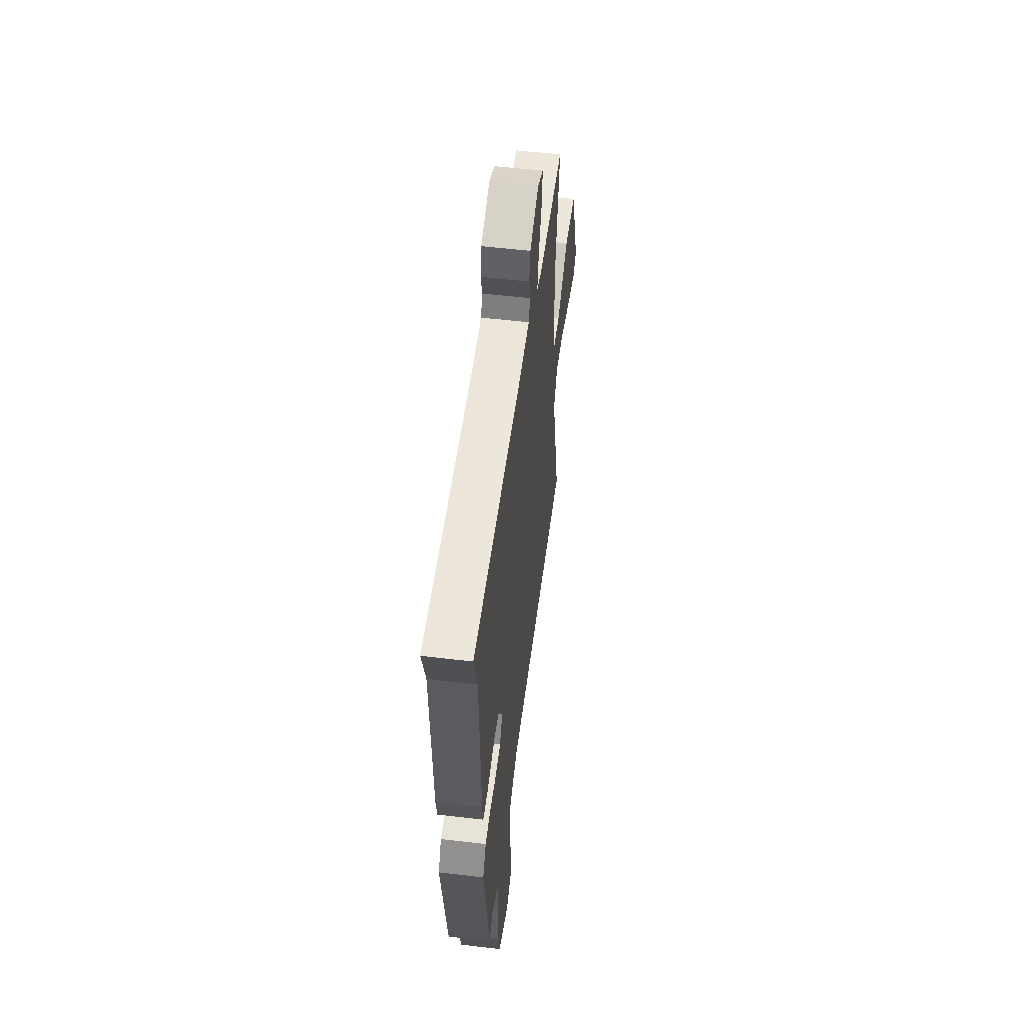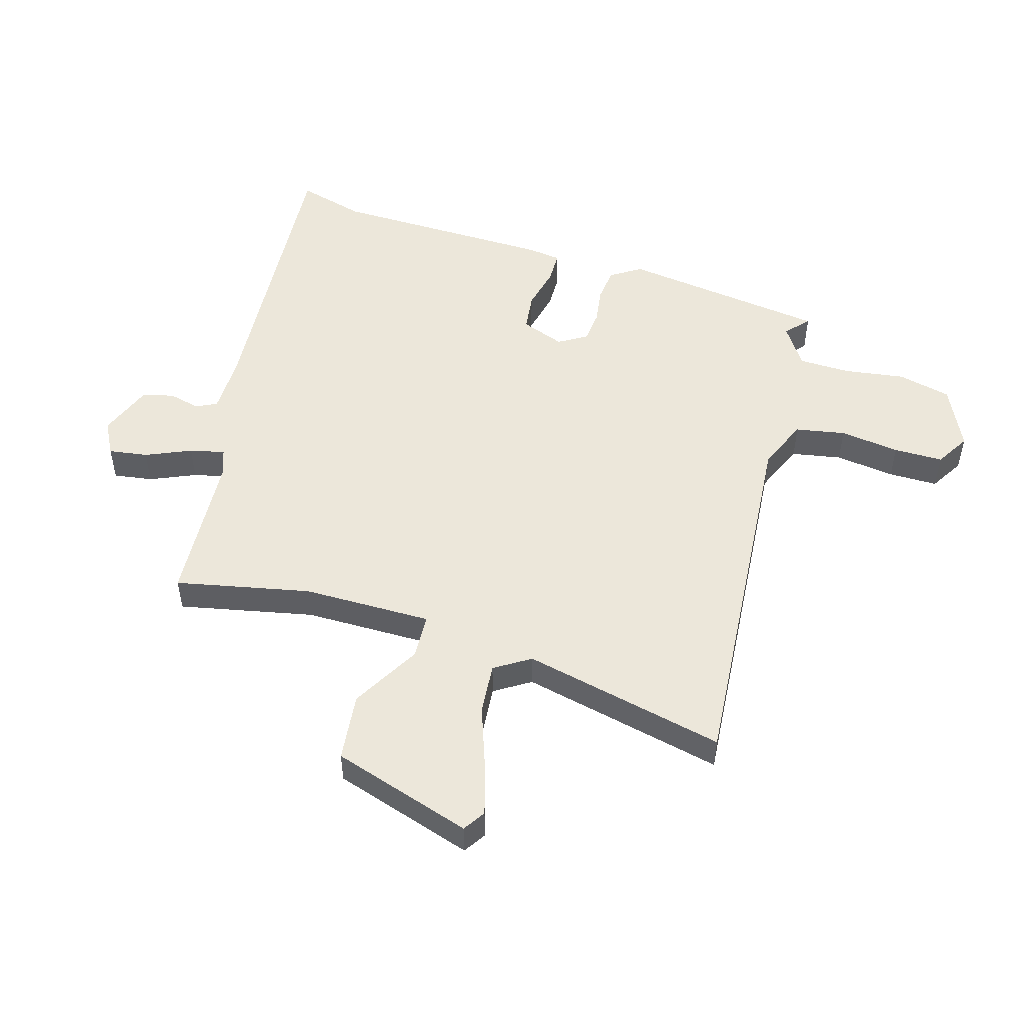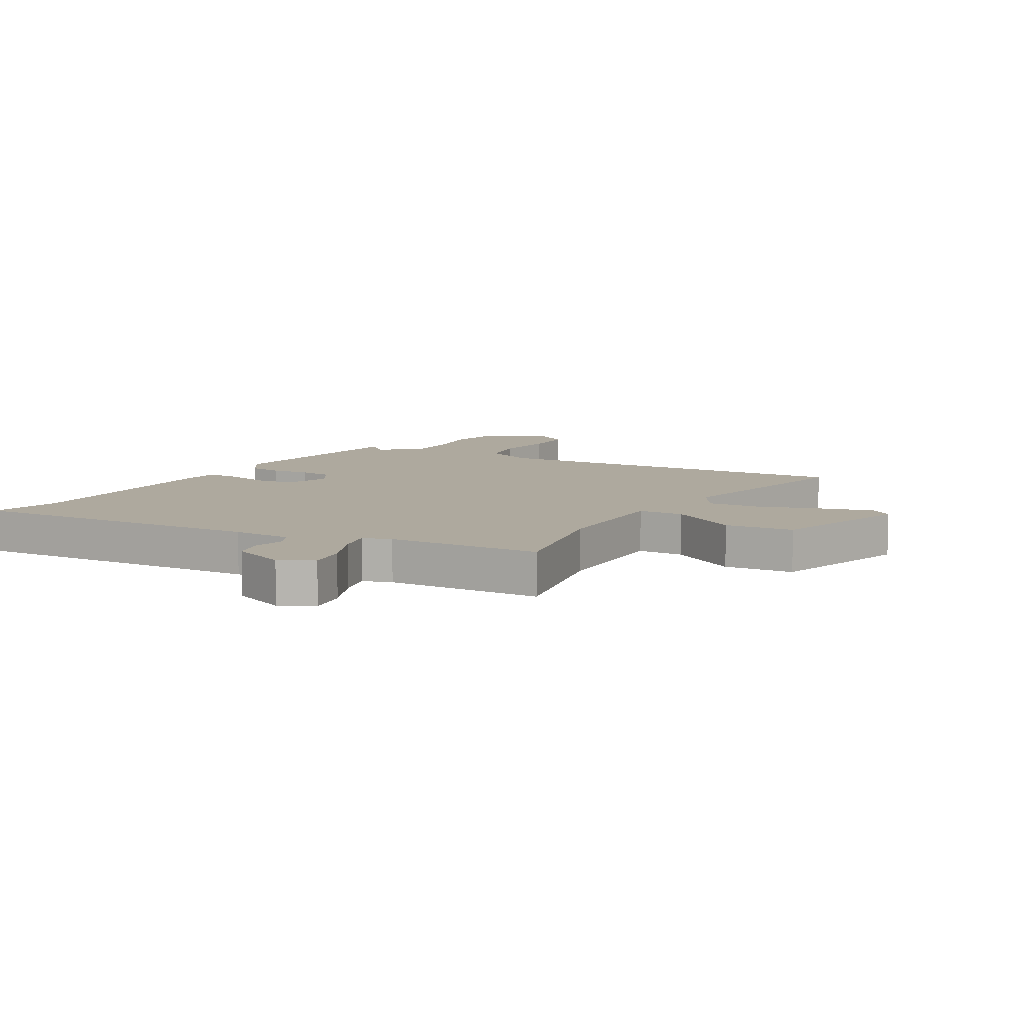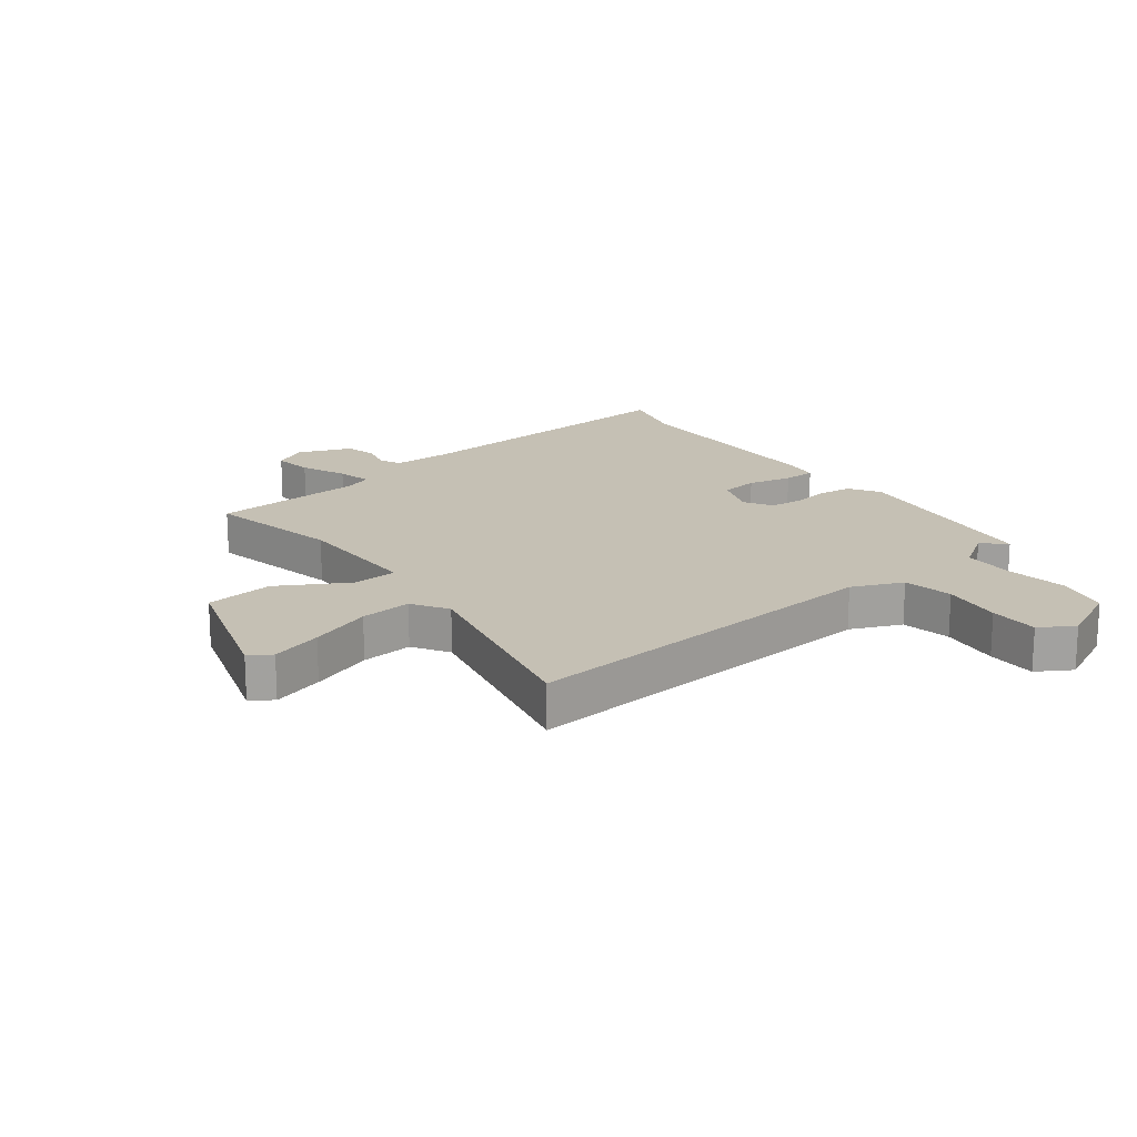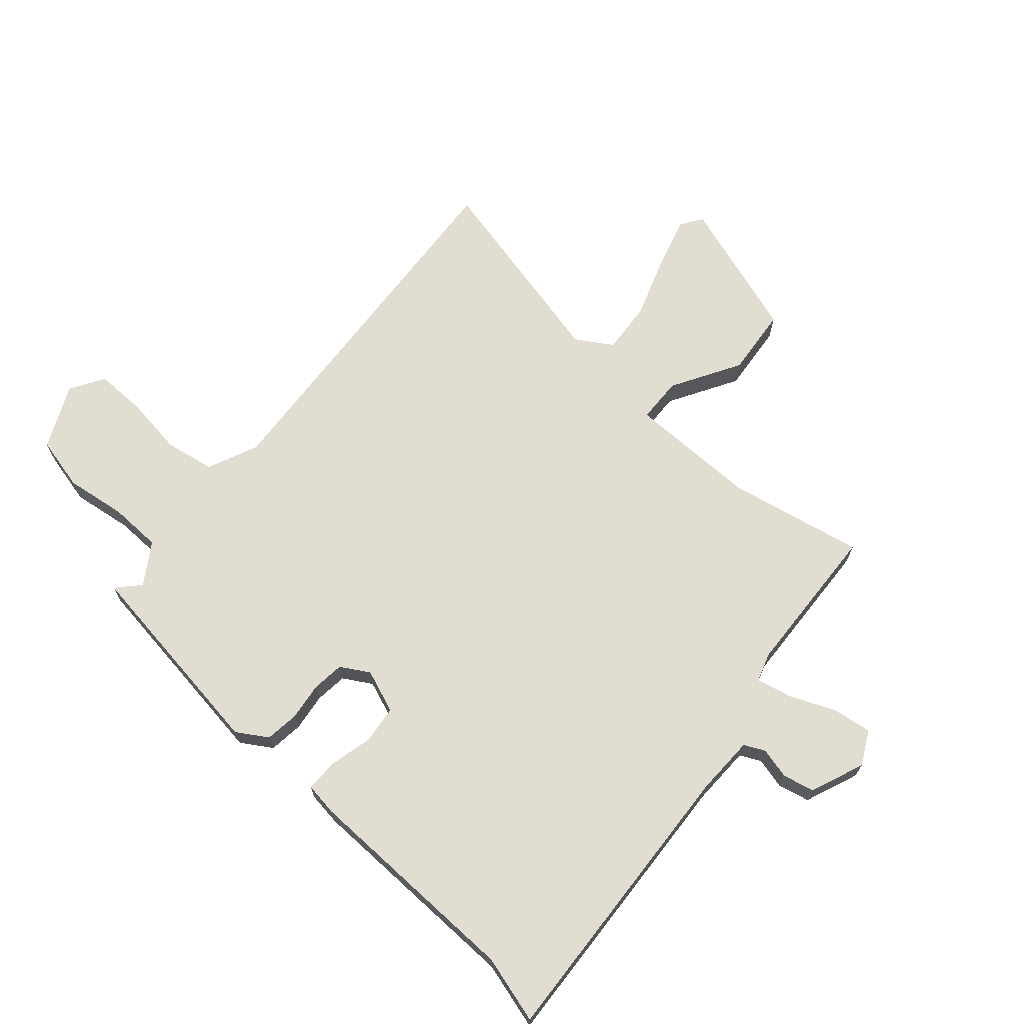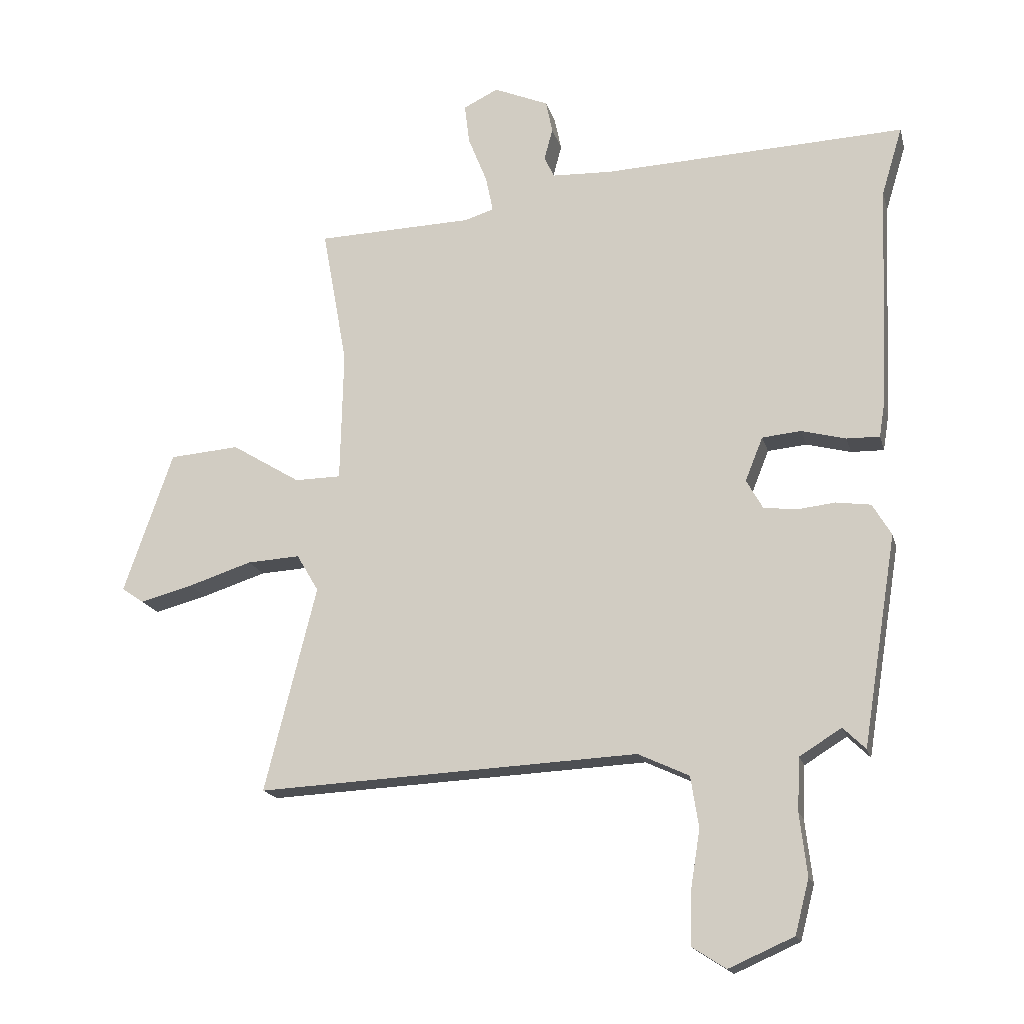
<metadata>
{"format":"obj","ext":"obj","renderer":"f3d","projection":"perspective","resolution":1024,"background":"white","views":[{"elev":54.3,"azim":-82.8,"up":"+Z"},{"elev":51.2,"azim":104.8,"up":"+Y"},{"elev":9.0,"azim":29.0,"up":"+Y"},{"elev":18.2,"azim":140.9,"up":"+Y"},{"elev":68.8,"azim":-49.9,"up":"+Y"},{"elev":-17.3,"azim":-166.2,"up":"+Z"}]}
</metadata>
<code>
v 0.491 0.07 0.473
v 0.45 0.07 0.246
v 0.455 0.07 0.029
v 0.531 0.07 0.028
v 0.644 0.07 0.097
v 0.759 0.07 0.088
v 0.84 0.07 -0.145
v 0.804 0.07 -0.17
v 0.717 0.07 -0.147
v 0.612 0.07 -0.113
v 0.525 0.07 -0.108
v 0.489 0.07 -0.169
v 0.574 0.07 -0.507
v -0.054 0.07 -0.476
v -0.138 0.07 -0.515
v -0.151 0.07 -0.599
v -0.135 0.07 -0.699
v -0.133 0.07 -0.782
v -0.189 0.07 -0.818
v -0.296 0.07 -0.771
v -0.319 0.07 -0.682
v -0.307 0.07 -0.58
v -0.311 0.07 -0.493
v -0.38 0.07 -0.45
v -0.417 0.07 -0.486
v -0.473 0.07 -0.141
v -0.442 0.07 -0.089
v -0.385 0.07 -0.081
v -0.322 0.07 -0.088
v -0.268 0.07 -0.081
v -0.241 0.07 -0.033
v -0.27 0.07 0.039
v -0.334 0.07 0.045
v -0.407 0.07 0.026
v -0.461 0.07 0.025
v -0.47 0.07 0.081
v -0.486 0.07 0.453
v -0.52 0.07 0.565
v -0.022 0.07 0.544
v 0.077 0.07 0.548
v 0.093 0.07 0.583
v 0.079 0.07 0.635
v 0.09 0.07 0.688
v 0.18 0.07 0.726
v 0.237 0.07 0.698
v 0.229 0.07 0.632
v 0.198 0.07 0.555
v 0.186 0.07 0.496
v 0.234 0.07 0.481
v 0.491 0 0.473
v 0.45 0 0.246
v 0.455 0 0.029
v 0.531 0 0.028
v 0.644 0 0.097
v 0.759 0 0.088
v 0.84 0 -0.145
v 0.804 0 -0.17
v 0.717 0 -0.147
v 0.612 0 -0.113
v 0.525 0 -0.108
v 0.489 0 -0.169
v 0.574 0 -0.507
v -0.054 0 -0.476
v -0.138 0 -0.515
v -0.151 0 -0.599
v -0.135 0 -0.699
v -0.133 0 -0.782
v -0.189 0 -0.818
v -0.296 0 -0.771
v -0.319 0 -0.682
v -0.307 0 -0.58
v -0.311 0 -0.493
v -0.38 0 -0.45
v -0.417 0 -0.486
v -0.473 0 -0.141
v -0.442 0 -0.089
v -0.385 0 -0.081
v -0.322 0 -0.088
v -0.268 0 -0.081
v -0.241 0 -0.033
v -0.27 0 0.039
v -0.334 0 0.045
v -0.407 0 0.026
v -0.461 0 0.025
v -0.47 0 0.081
v -0.486 0 0.453
v -0.52 0 0.565
v -0.022 0 0.544
v 0.077 0 0.548
v 0.093 0 0.583
v 0.079 0 0.635
v 0.09 0 0.688
v 0.18 0 0.726
v 0.237 0 0.698
v 0.229 0 0.632
v 0.198 0 0.555
v 0.186 0 0.496
v 0.234 0 0.481
f 45 46 47
f 44 45 47
f 43 44 47
f 42 43 47
f 41 42 47
f 40 41 47 48
f 39 40 48
f 39 48 49
f 38 39 49
f 37 38 49
f 37 49 1
f 36 37 1
f 35 36 1
f 34 35 1
f 33 34 1
f 27 28 29
f 26 27 29
f 25 26 29
f 24 25 29
f 23 24 29 30
f 22 23 30 31
f 20 21 22
f 19 20 22
f 18 19 22
f 17 18 22
f 16 17 22
f 15 16 22 31
f 12 13 14
f 14 15 31
f 12 14 31
f 11 12 31
f 8 9 10
f 7 8 10
f 6 7 10
f 5 6 10
f 4 5 10
f 10 11 31
f 4 10 31
f 3 4 31
f 32 33 1 2
f 2 3 31 32
f 96 95 94
f 96 94 93
f 96 93 92
f 96 92 91
f 96 91 90
f 97 96 90 89
f 97 89 88
f 98 97 88
f 98 88 87
f 98 87 86
f 50 98 86
f 50 86 85
f 50 85 84
f 50 84 83
f 50 83 82
f 78 77 76
f 78 76 75
f 78 75 74
f 78 74 73
f 79 78 73 72
f 80 79 72 71
f 71 70 69
f 71 69 68
f 71 68 67
f 71 67 66
f 71 66 65
f 80 71 65 64
f 63 62 61
f 80 64 63
f 80 63 61
f 80 61 60
f 59 58 57
f 59 57 56
f 59 56 55
f 59 55 54
f 59 54 53
f 80 60 59
f 80 59 53
f 80 53 52
f 51 50 82 81
f 81 80 52 51
f 1 50 51 2
f 2 51 52 3
f 3 52 53 4
f 4 53 54 5
f 5 54 55 6
f 6 55 56 7
f 7 56 57 8
f 8 57 58 9
f 9 58 59 10
f 10 59 60 11
f 11 60 61 12
f 12 61 62 13
f 13 62 63 14
f 14 63 64 15
f 15 64 65 16
f 16 65 66 17
f 17 66 67 18
f 18 67 68 19
f 19 68 69 20
f 20 69 70 21
f 21 70 71 22
f 22 71 72 23
f 23 72 73 24
f 24 73 74 25
f 25 74 75 26
f 26 75 76 27
f 27 76 77 28
f 28 77 78 29
f 29 78 79 30
f 30 79 80 31
f 31 80 81 32
f 32 81 82 33
f 33 82 83 34
f 34 83 84 35
f 35 84 85 36
f 36 85 86 37
f 37 86 87 38
f 38 87 88 39
f 39 88 89 40
f 40 89 90 41
f 41 90 91 42
f 42 91 92 43
f 43 92 93 44
f 44 93 94 45
f 45 94 95 46
f 46 95 96 47
f 47 96 97 48
f 48 97 98 49
f 49 98 50 1

</code>
